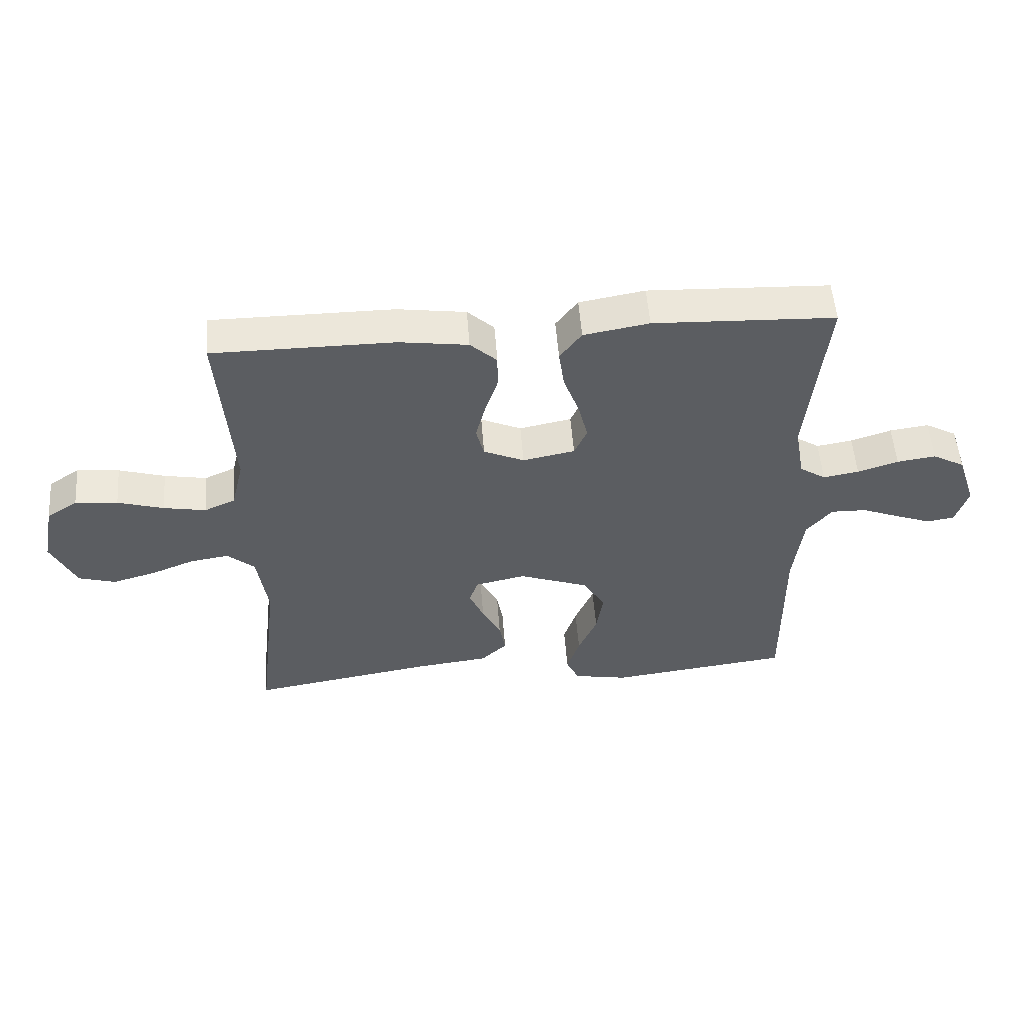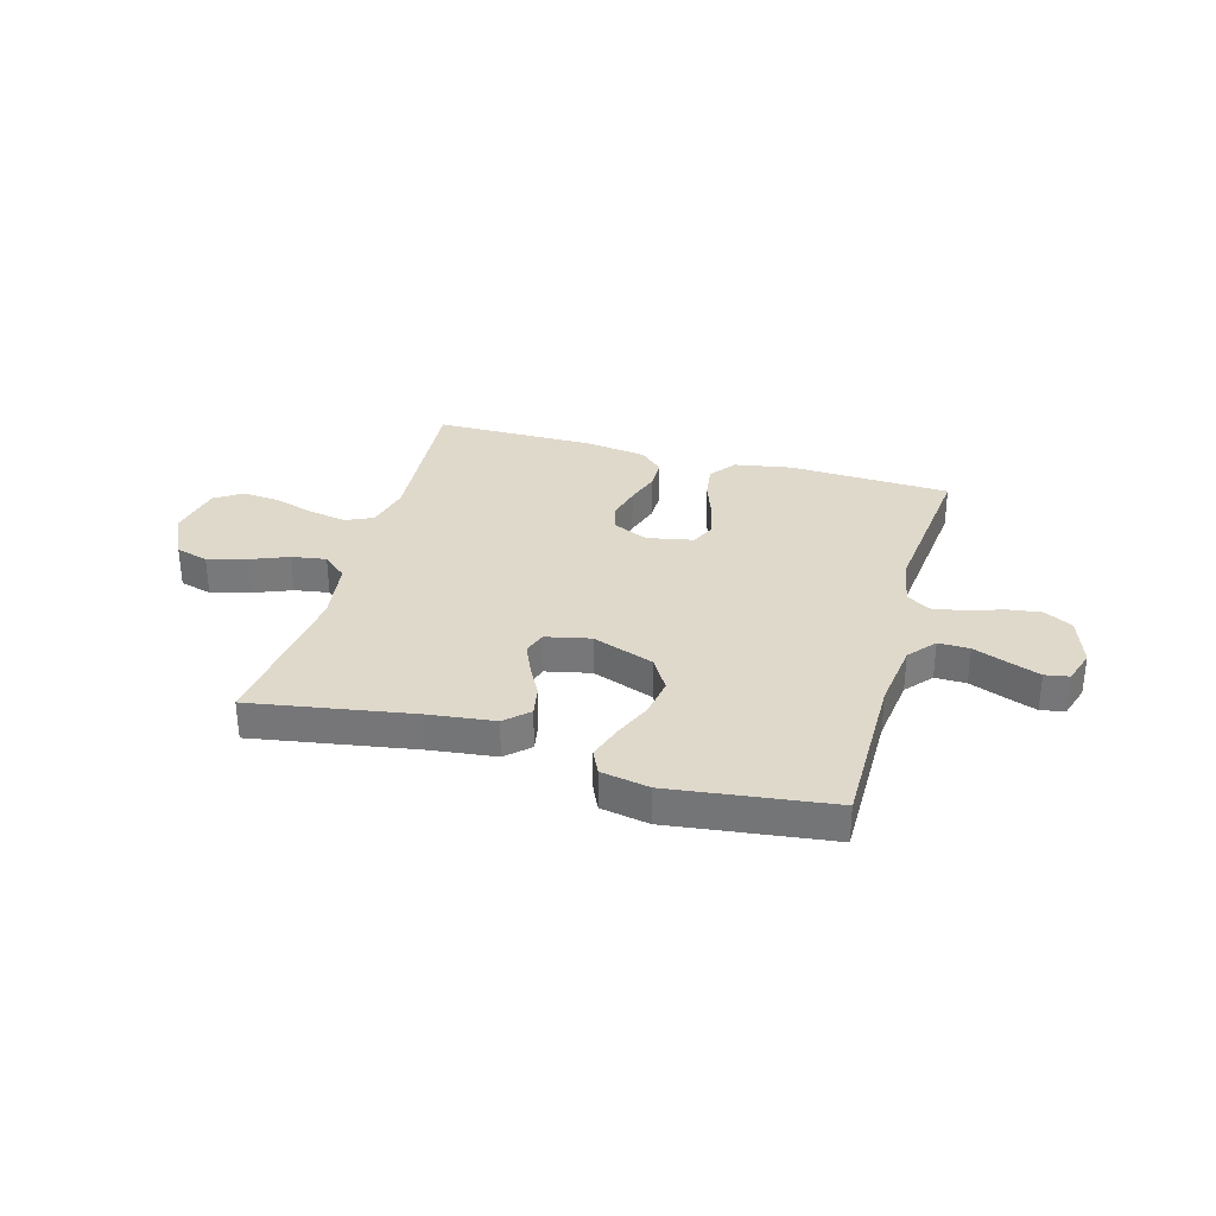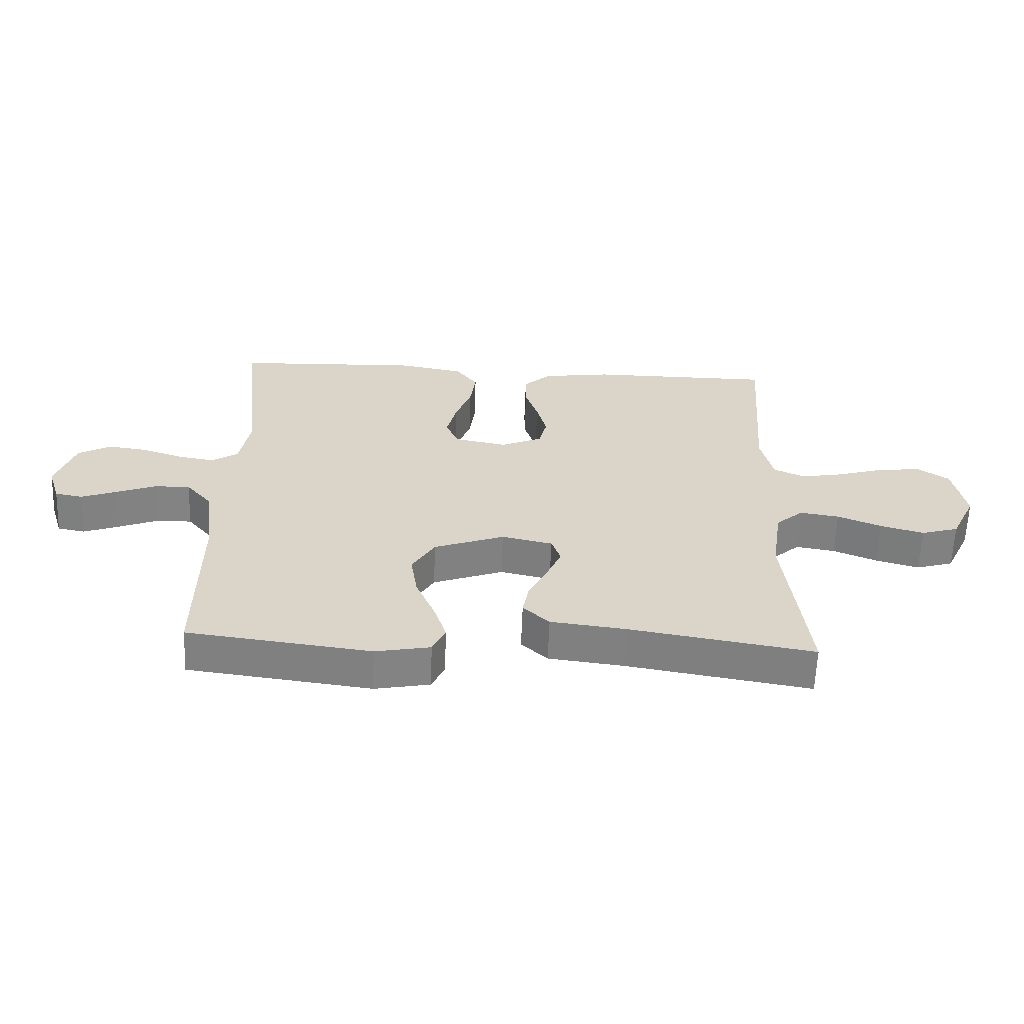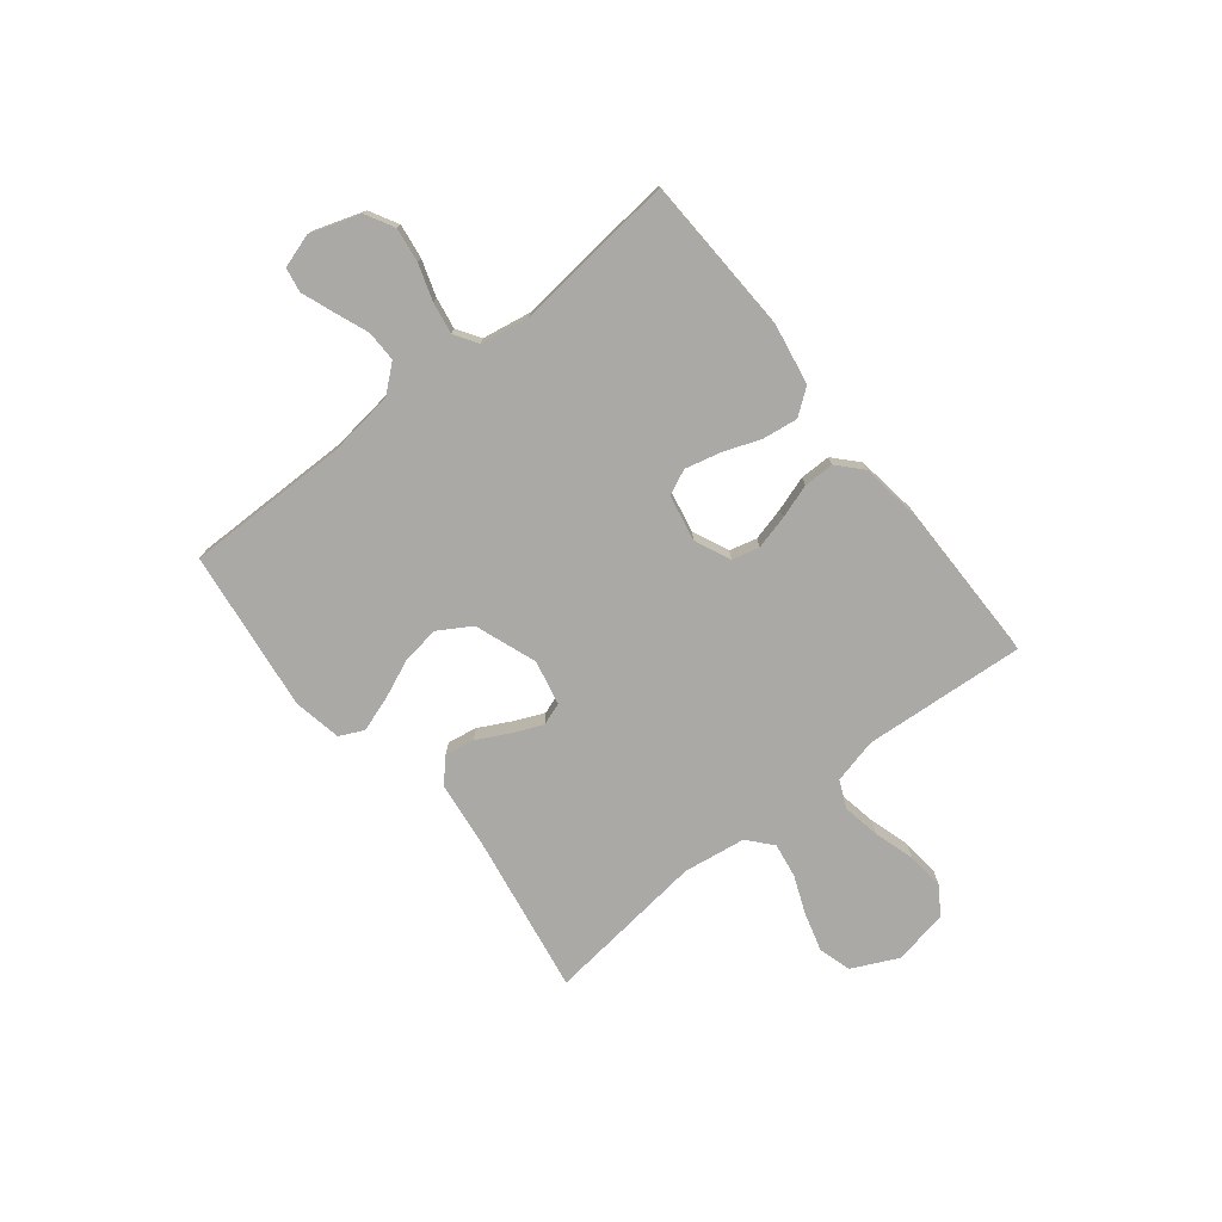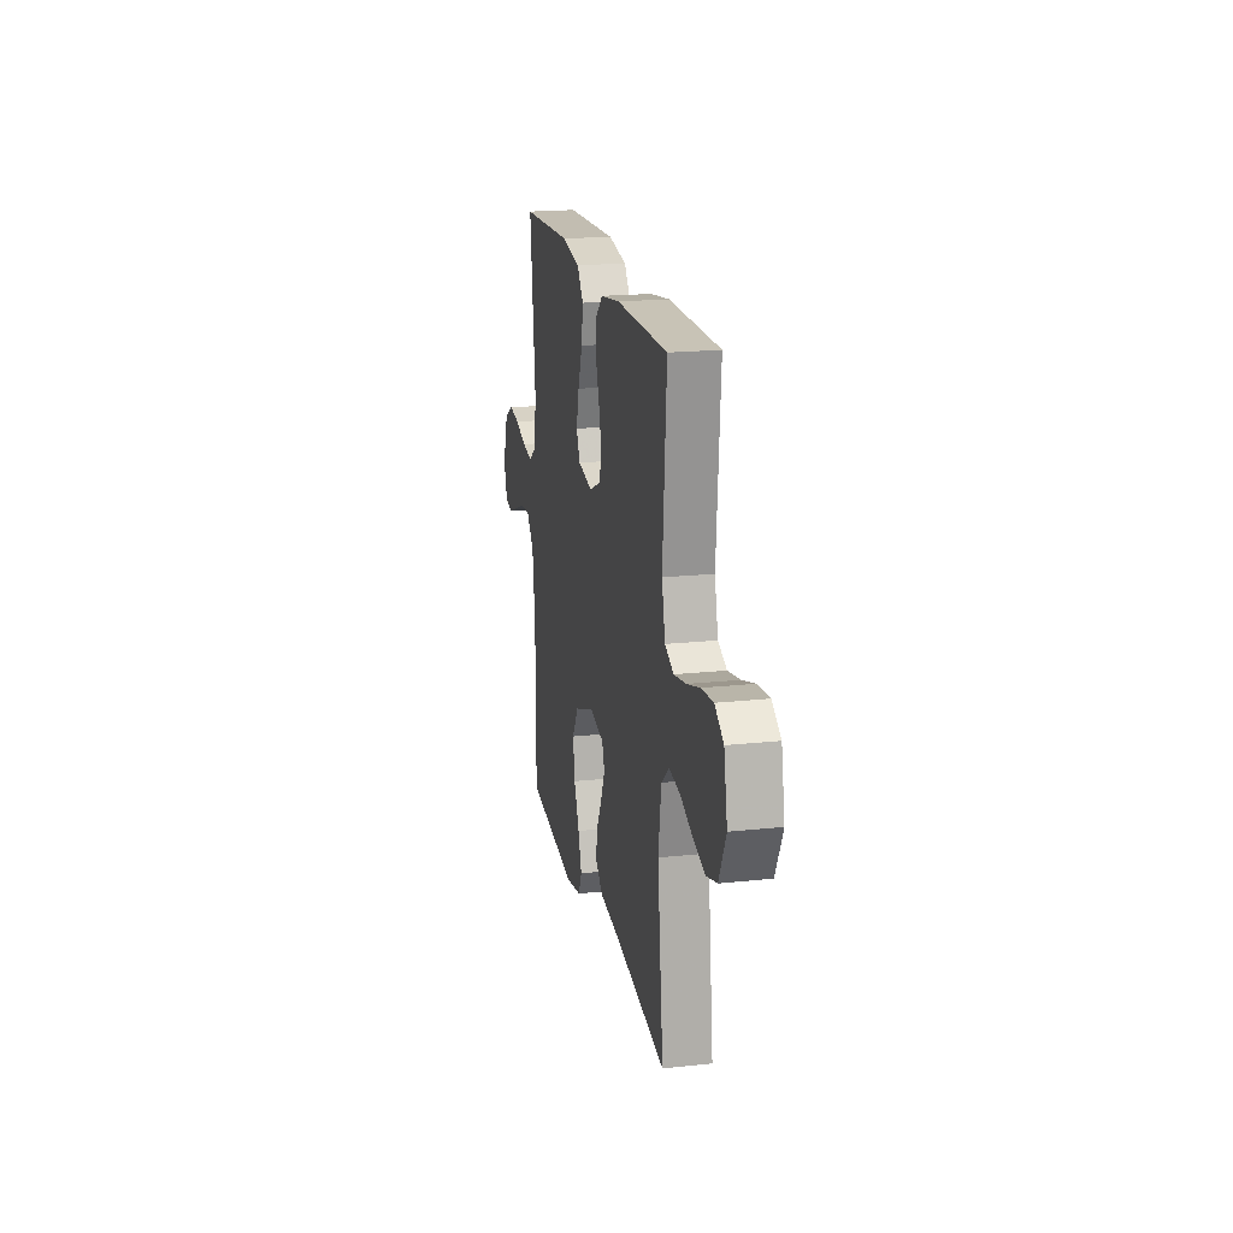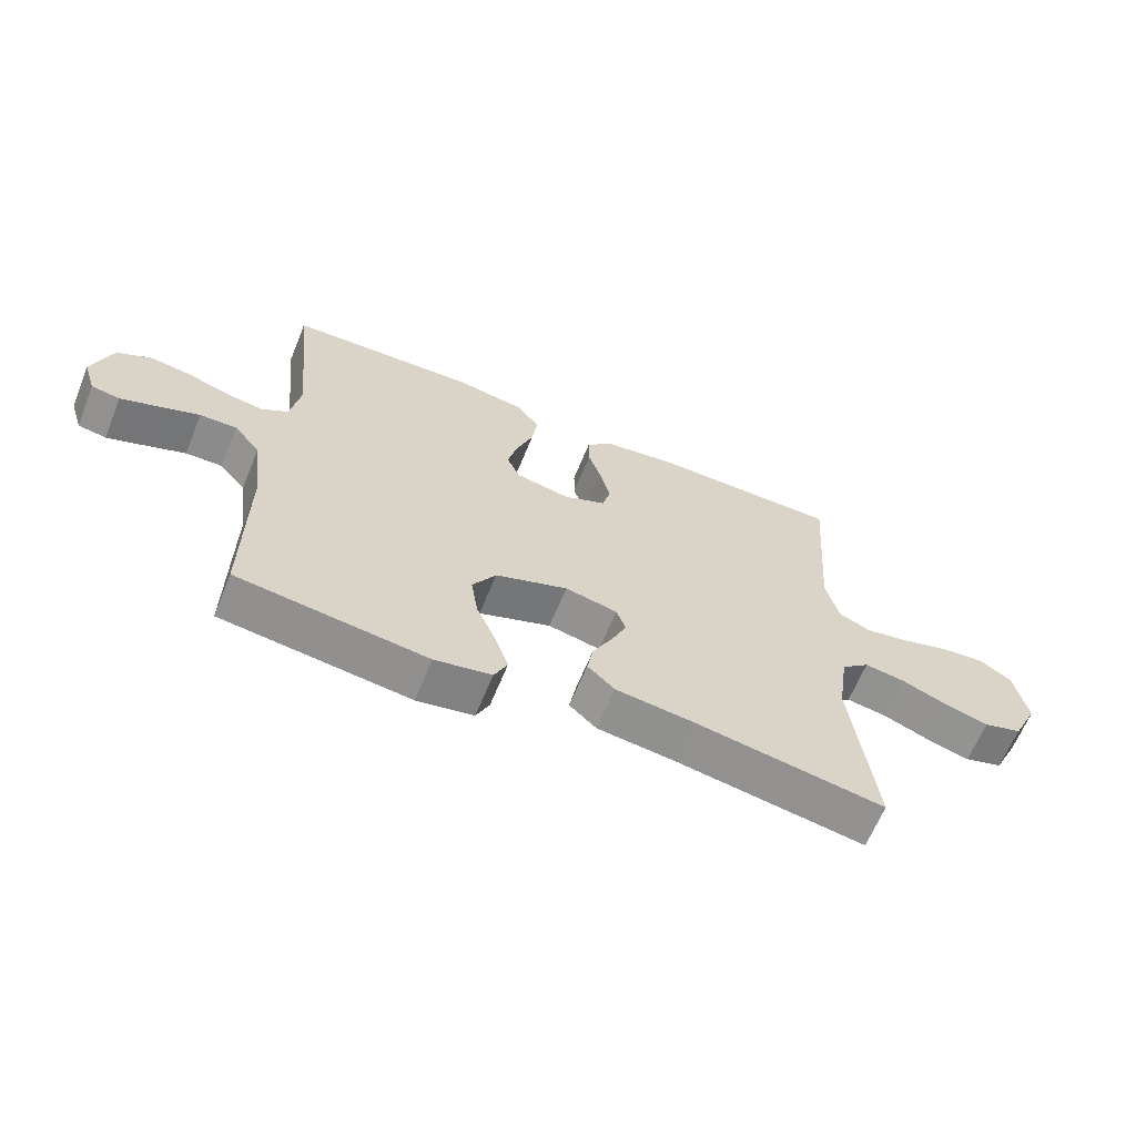
<metadata>
{"format":"obj","ext":"obj","renderer":"f3d","projection":"perspective","resolution":1024,"background":"white","views":[{"elev":53.4,"azim":175.7,"up":"+Z"},{"elev":32.3,"azim":-164.3,"up":"+Y"},{"elev":-61.0,"azim":-2.1,"up":"+Z"},{"elev":-75.5,"azim":-51.5,"up":"+Y"},{"elev":19.2,"azim":78.4,"up":"+Z"},{"elev":-64.1,"azim":-22.1,"up":"+Z"}]}
</metadata>
<code>
v -0.5 0.07 -0.5
v -0.498 0.07 -0.2
v -0.514 0.07 -0.073
v -0.556 0.07 -0.023
v -0.614 0.07 -0.024
v -0.678 0.07 -0.049
v -0.737 0.07 -0.071
v -0.782 0.07 -0.063
v -0.802 0.07 0
v -0.771 0.07 0.093
v -0.718 0.07 0.122
v -0.654 0.07 0.113
v -0.587 0.07 0.091
v -0.528 0.07 0.081
v -0.485 0.07 0.109
v -0.469 0.07 0.2
v -0.5 0.07 0.5
v -0.2 0.07 0.512
v -0.092 0.07 0.493
v -0.056 0.07 0.445
v -0.065 0.07 0.38
v -0.091 0.07 0.309
v -0.107 0.07 0.244
v -0.086 0.07 0.197
v 0 0.07 0.18
v 0.067 0.07 0.21
v 0.08 0.07 0.261
v 0.064 0.07 0.323
v 0.043 0.07 0.387
v 0.043 0.07 0.444
v 0.087 0.07 0.485
v 0.2 0.07 0.501
v 0.5 0.07 0.5
v 0.478 0.07 0.2
v 0.498 0.07 0.116
v 0.549 0.07 0.093
v 0.619 0.07 0.106
v 0.695 0.07 0.129
v 0.765 0.07 0.136
v 0.816 0.07 0.102
v 0.836 0.07 0
v 0.795 0.07 -0.086
v 0.734 0.07 -0.104
v 0.663 0.07 -0.084
v 0.591 0.07 -0.055
v 0.527 0.07 -0.045
v 0.482 0.07 -0.084
v 0.465 0.07 -0.2
v 0.5 0.07 -0.5
v 0.2 0.07 -0.45
v 0.076 0.07 -0.435
v 0.033 0.07 -0.395
v 0.043 0.07 -0.34
v 0.074 0.07 -0.28
v 0.098 0.07 -0.225
v 0.083 0.07 -0.183
v 0 0.07 -0.165
v -0.115 0.07 -0.207
v -0.152 0.07 -0.268
v -0.141 0.07 -0.34
v -0.11 0.07 -0.412
v -0.089 0.07 -0.476
v -0.11 0.07 -0.521
v -0.2 0.07 -0.538
v -0.5 0 -0.5
v -0.498 0 -0.2
v -0.514 0 -0.073
v -0.556 0 -0.023
v -0.614 0 -0.024
v -0.678 0 -0.049
v -0.737 0 -0.071
v -0.782 0 -0.063
v -0.802 0 0
v -0.771 0 0.093
v -0.718 0 0.122
v -0.654 0 0.113
v -0.587 0 0.091
v -0.528 0 0.081
v -0.485 0 0.109
v -0.469 0 0.2
v -0.5 0 0.5
v -0.2 0 0.512
v -0.092 0 0.493
v -0.056 0 0.445
v -0.065 0 0.38
v -0.091 0 0.309
v -0.107 0 0.244
v -0.086 0 0.197
v 0 0 0.18
v 0.067 0 0.21
v 0.08 0 0.261
v 0.064 0 0.323
v 0.043 0 0.387
v 0.043 0 0.444
v 0.087 0 0.485
v 0.2 0 0.501
v 0.5 0 0.5
v 0.478 0 0.2
v 0.498 0 0.116
v 0.549 0 0.093
v 0.619 0 0.106
v 0.695 0 0.129
v 0.765 0 0.136
v 0.816 0 0.102
v 0.836 0 0
v 0.795 0 -0.086
v 0.734 0 -0.104
v 0.663 0 -0.084
v 0.591 0 -0.055
v 0.527 0 -0.045
v 0.482 0 -0.084
v 0.465 0 -0.2
v 0.5 0 -0.5
v 0.2 0 -0.45
v 0.076 0 -0.435
v 0.033 0 -0.395
v 0.043 0 -0.34
v 0.074 0 -0.28
v 0.098 0 -0.225
v 0.083 0 -0.183
v 0 0 -0.165
v -0.115 0 -0.207
v -0.152 0 -0.268
v -0.141 0 -0.34
v -0.11 0 -0.412
v -0.089 0 -0.476
v -0.11 0 -0.521
v -0.2 0 -0.538
f 63 64 1 2
f 60 61 62 63
f 60 63 2 3
f 59 60 3 4
f 58 59 4
f 57 58 4
f 56 57 4
f 51 52 53 54
f 50 51 54 55
f 48 49 50 55
f 47 48 55 56
f 42 43 44 45
f 42 45 46
f 41 42 46
f 40 41 46
f 37 38 39 40
f 36 37 40 46
f 35 36 46 47
f 31 32 33 34
f 28 29 30 31
f 27 28 31 34
f 26 27 34 35
f 19 20 21 22
f 19 22 23
f 16 17 18 19
f 15 16 19 23
f 14 15 23 24
f 10 11 12 13
f 10 13 14
f 9 10 14
f 5 6 7 8
f 5 8 9 14
f 35 47 56 4
f 25 26 35
f 5 14 24 25
f 4 5 25 35
f 66 65 128 127
f 127 126 125 124
f 67 66 127 124
f 68 67 124 123
f 68 123 122
f 68 122 121
f 68 121 120
f 118 117 116 115
f 119 118 115 114
f 119 114 113 112
f 120 119 112 111
f 109 108 107 106
f 110 109 106
f 110 106 105
f 110 105 104
f 104 103 102 101
f 110 104 101 100
f 111 110 100 99
f 98 97 96 95
f 95 94 93 92
f 98 95 92 91
f 99 98 91 90
f 86 85 84 83
f 87 86 83
f 83 82 81 80
f 87 83 80 79
f 88 87 79 78
f 77 76 75 74
f 78 77 74
f 78 74 73
f 72 71 70 69
f 78 73 72 69
f 68 120 111 99
f 99 90 89
f 89 88 78 69
f 99 89 69 68
f 1 65 66 2
f 2 66 67 3
f 3 67 68 4
f 4 68 69 5
f 5 69 70 6
f 6 70 71 7
f 7 71 72 8
f 8 72 73 9
f 9 73 74 10
f 10 74 75 11
f 11 75 76 12
f 12 76 77 13
f 13 77 78 14
f 14 78 79 15
f 15 79 80 16
f 16 80 81 17
f 17 81 82 18
f 18 82 83 19
f 19 83 84 20
f 20 84 85 21
f 21 85 86 22
f 22 86 87 23
f 23 87 88 24
f 24 88 89 25
f 25 89 90 26
f 26 90 91 27
f 27 91 92 28
f 28 92 93 29
f 29 93 94 30
f 30 94 95 31
f 31 95 96 32
f 32 96 97 33
f 33 97 98 34
f 34 98 99 35
f 35 99 100 36
f 36 100 101 37
f 37 101 102 38
f 38 102 103 39
f 39 103 104 40
f 40 104 105 41
f 41 105 106 42
f 42 106 107 43
f 43 107 108 44
f 44 108 109 45
f 45 109 110 46
f 46 110 111 47
f 47 111 112 48
f 48 112 113 49
f 49 113 114 50
f 50 114 115 51
f 51 115 116 52
f 52 116 117 53
f 53 117 118 54
f 54 118 119 55
f 55 119 120 56
f 56 120 121 57
f 57 121 122 58
f 58 122 123 59
f 59 123 124 60
f 60 124 125 61
f 61 125 126 62
f 62 126 127 63
f 63 127 128 64
f 64 128 65 1

</code>
